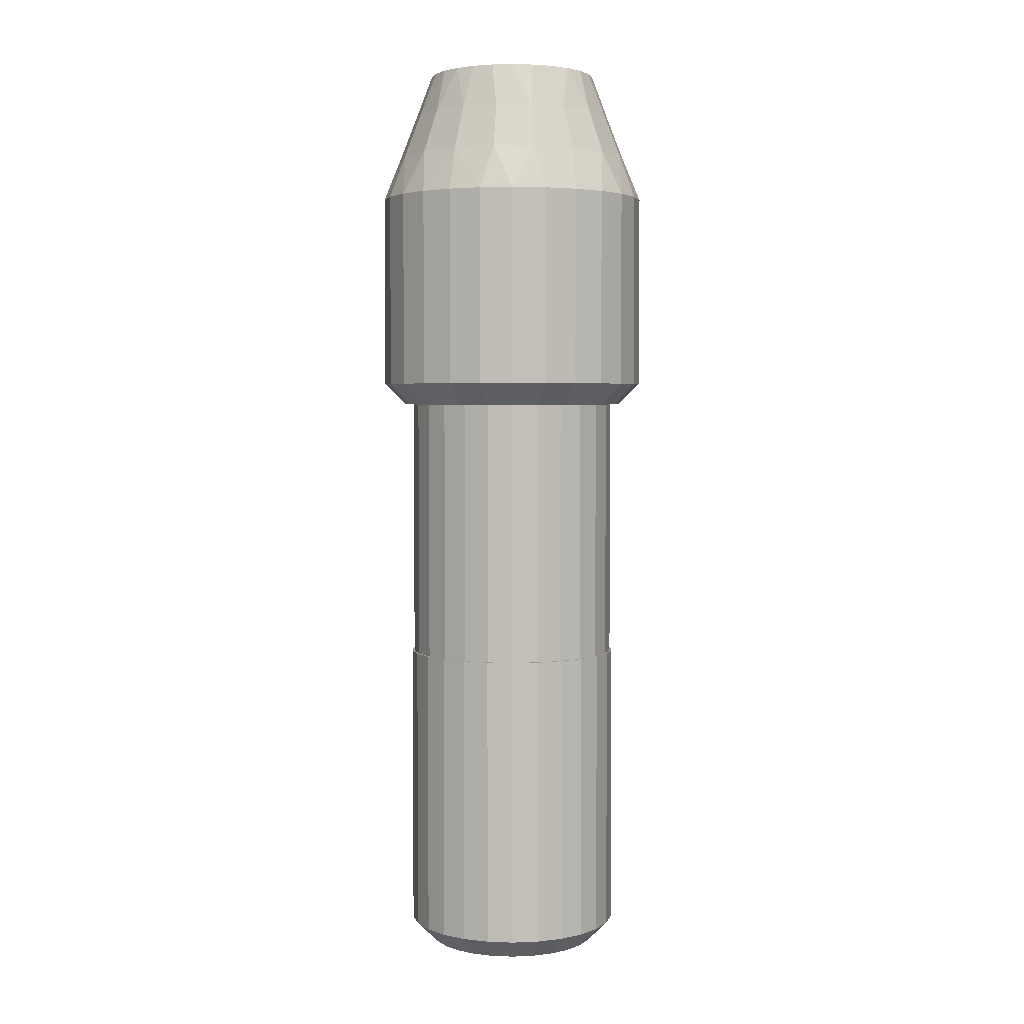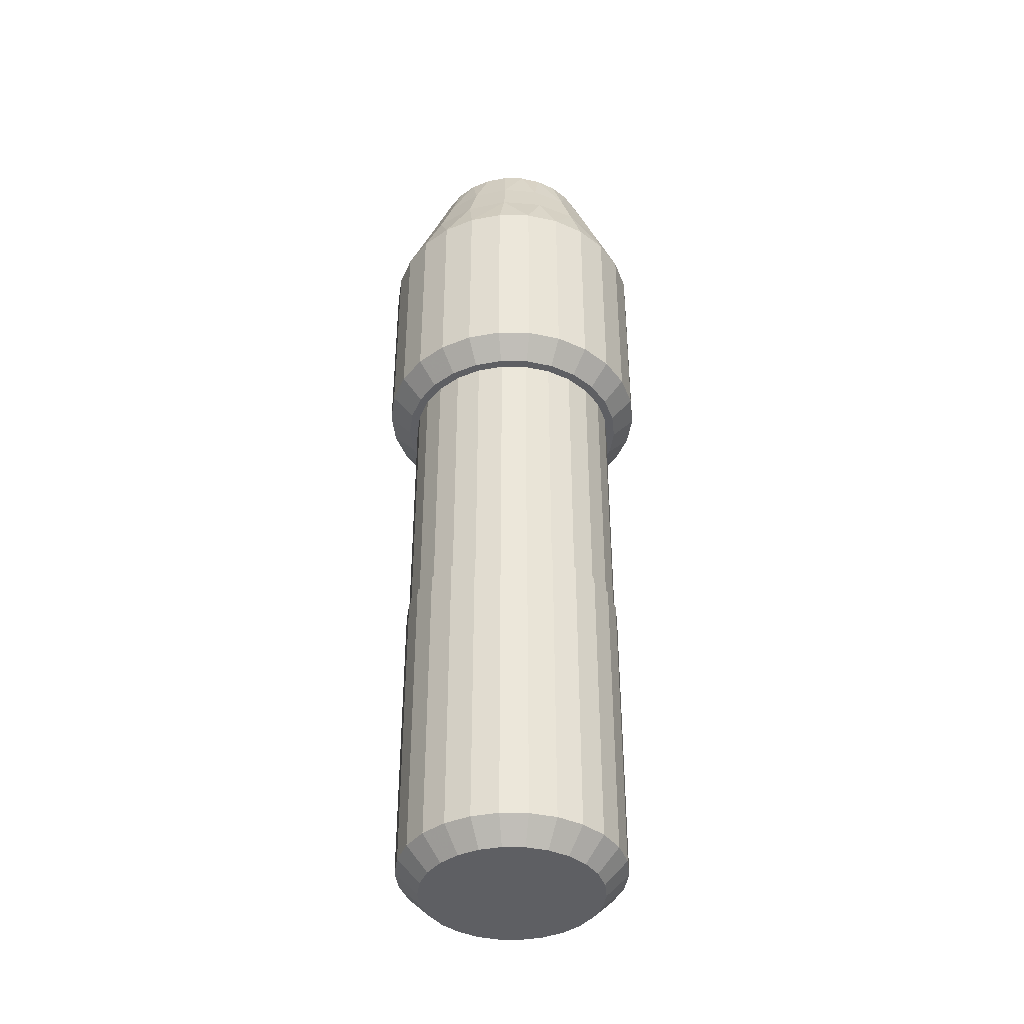
<metadata>
{"format":"obj","ext":"obj","renderer":"f3d","projection":"perspective","resolution":1024,"background":"white","views":[{"elev":3.6,"azim":-111.1,"up":"+Y"},{"elev":-40.8,"azim":-35.6,"up":"+Y"}]}
</metadata>
<code>
v 0 6.375 -6.3
v -1.508 6.375 -6.117
v -2.928 6.375 -5.578
v -4.178 6.375 -4.716
v -5.185 6.375 -3.579
v -5.891 6.375 -2.234
v -6.254 6.375 -0.7594
v -6.254 6.375 0.7594
v -5.891 6.375 2.234
v -5.185 6.375 3.579
v -4.178 6.375 4.716
v -2.928 6.375 5.578
v -1.508 6.375 6.117
v 0 6.375 6.3
v 0 15.38 6.3
v -1.508 15.38 6.117
v -2.928 15.38 5.578
v -4.178 15.38 4.716
v -5.185 15.38 3.579
v -5.891 15.38 2.234
v -6.254 15.38 0.7594
v -6.254 15.38 -0.7594
v -5.891 15.38 -2.234
v -5.185 15.38 -3.579
v -4.178 15.38 -4.716
v -2.928 15.38 -5.578
v -1.508 15.38 -6.117
v -6.367e-15 15.38 -6.3
v 1.508 15.38 -6.117
v 2.928 15.38 -5.578
v 4.178 15.38 -4.716
v 5.185 15.38 -3.579
v 5.891 15.38 -2.234
v 6.254 15.38 -0.7594
v 6.254 15.38 0.7594
v 5.891 15.38 2.234
v 5.185 15.38 3.579
v 4.178 15.38 4.716
v 2.928 15.38 5.578
v 1.508 15.38 6.117
v 0 15.38 6.3
v 0 6.375 6.3
v 1.508 6.375 6.117
v 2.928 6.375 5.578
v 4.178 6.375 4.716
v 5.185 6.375 3.579
v 5.891 6.375 2.234
v 6.254 6.375 0.7594
v 6.254 6.375 -0.7594
v 5.891 6.375 -2.234
v 5.185 6.375 -3.579
v 4.178 6.375 -4.716
v 2.928 6.375 -5.578
v 1.508 6.375 -6.117
o Object1
f 14 15 16
f 13 16 17
f 13 14 16
f 12 17 18
f 12 13 17
f 11 12 18
f 10 18 19
f 10 11 18
f 9 19 20
f 9 20 21
f 9 10 19
f 8 9 21
f 7 21 22
f 7 8 21
f 6 22 23
f 6 7 22
f 5 23 24
f 5 6 23
f 4 24 25
f 4 25 26
f 4 5 24
f 3 4 26
f 3 26 27
f 2 3 27
f 2 27 28
f 1 2 28
f 54 1 28
f 54 28 29
f 54 29 30
f 53 54 30
f 53 30 31
f 52 53 31
f 52 31 32
f 51 52 32
f 51 32 33
f 50 51 33
f 50 33 34
f 49 50 34
f 48 34 35
f 48 49 34
f 47 35 36
f 47 36 37
f 47 48 35
f 46 37 38
f 46 47 37
f 45 38 39
f 45 46 38
f 44 45 39
f 43 39 40
f 43 44 39
f 42 40 41
f 42 43 40
v 0 21.38 3.95
v 0.9453 21.38 3.835
v 1.836 21.38 3.498
v 2.619 21.38 2.957
v 3.251 21.38 2.244
v 3.693 21.38 1.401
v 3.921 21.38 0.4761
v 3.921 21.38 -0.4761
v 3.693 21.38 -1.401
v 3.251 21.38 -2.244
v 2.619 21.38 -2.957
v 1.836 21.38 -3.498
v 0.9453 21.38 -3.835
v 3.992e-15 21.38 -3.95
v -0.9453 21.38 -3.835
v -1.836 21.38 -3.498
v -2.619 21.38 -2.957
v -3.251 21.38 -2.244
v -3.693 21.38 -1.401
v -3.921 21.38 -0.4761
v -3.921 21.38 0.4761
v -3.693 21.38 1.401
v -3.251 21.38 2.244
v -2.619 21.38 2.957
v -1.836 21.38 3.498
v -0.9453 21.38 3.835
o Object2
f 60 57 58
f 60 58 59
f 63 60 61
f 63 61 62
f 77 78 79
f 66 63 64
f 66 64 65
f 66 57 60
f 66 60 63
f 76 77 79
f 68 66 67
f 69 55 56
f 69 56 57
f 69 79 80
f 69 80 55
f 69 66 68
f 69 57 66
f 70 79 69
f 72 73 74
f 71 74 75
f 71 75 76
f 71 76 79
f 71 72 74
f 71 79 70
v 0 5.375 -5.3
v 1.268 5.375 -5.146
v 2.463 5.375 -4.693
v 3.515 5.375 -3.967
v 4.362 5.375 -3.011
v 4.956 5.375 -1.879
v 5.261 5.375 -0.6388
v 5.261 5.375 0.6388
v 4.956 5.375 1.879
v 4.362 5.375 3.011
v 3.515 5.375 3.967
v 2.463 5.375 4.693
v 1.268 5.375 5.146
v 5.356e-15 5.375 5.3
v -1.268 5.375 5.146
v -2.463 5.375 4.693
v -3.515 5.375 3.967
v -4.362 5.375 3.011
v -4.956 5.375 1.879
v -5.261 5.375 0.6388
v -5.261 5.375 -0.6388
v -4.956 5.375 -1.879
v -4.362 5.375 -3.011
v -3.515 5.375 -3.967
v -2.463 5.375 -4.693
v -1.268 5.375 -5.146
v 0 5.375 4.9
v 1.173 5.375 4.758
v 2.277 5.375 4.339
v 3.249 5.375 3.668
v 4.033 5.375 2.784
v 4.582 5.375 1.738
v 4.864 5.375 0.5906
v 4.864 5.375 -0.5906
v 4.582 5.375 -1.738
v 4.033 5.375 -2.784
v 3.249 5.375 -3.668
v 2.277 5.375 -4.339
v 1.173 5.375 -4.758
v 4.952e-15 5.375 -4.9
v -1.173 5.375 -4.758
v -2.277 5.375 -4.339
v -3.249 5.375 -3.668
v -4.033 5.375 -2.784
v -4.582 5.375 -1.738
v -4.864 5.375 -0.5906
v -4.864 5.375 0.5906
v -4.582 5.375 1.738
v -4.033 5.375 2.784
v -3.249 5.375 3.668
v -2.277 5.375 4.339
v -1.173 5.375 4.758
o Object3
f 117 84 85
f 116 85 86
f 116 117 85
f 118 83 84
f 118 84 117
f 115 116 86
f 119 82 83
f 119 83 118
f 114 86 87
f 114 115 86
f 120 81 82
f 120 82 119
f 88 114 87
f 113 114 88
f 121 106 81
f 121 81 120
f 89 113 88
f 112 113 89
f 122 105 106
f 122 106 121
f 90 112 89
f 111 112 90
f 123 104 105
f 123 105 122
f 110 111 90
f 91 110 90
f 124 104 123
f 103 104 124
f 92 110 91
f 92 109 110
f 125 103 124
f 102 103 125
f 93 109 92
f 93 108 109
f 126 102 125
f 101 102 126
f 94 108 93
f 94 107 108
f 127 101 126
f 100 101 127
f 128 100 127
f 95 132 107
f 95 107 94
f 99 100 128
f 99 128 129
f 96 132 95
f 96 131 132
f 98 129 130
f 98 99 129
f 97 98 130
f 97 130 131
f 97 131 96
v 0 15.38 6.3
v -1.508 15.38 6.117
v -2.928 15.38 5.578
v -4.178 15.38 4.716
v -5.185 15.38 3.579
v -5.891 15.38 2.234
v -6.254 15.38 0.7594
v -6.254 15.38 -0.7594
v -5.891 15.38 -2.234
v -5.185 15.38 -3.579
v -4.178 15.38 -4.716
v -2.928 15.38 -5.578
v -1.508 15.38 -6.117
v -6.367e-15 15.38 -6.3
v 1.508 15.38 -6.117
v 2.928 15.38 -5.578
v 4.178 15.38 -4.716
v 5.185 15.38 -3.579
v 5.891 15.38 -2.234
v 6.254 15.38 -0.7594
v 6.254 15.38 0.7594
v 5.891 15.38 2.234
v 5.185 15.38 3.579
v 4.178 15.38 4.716
v 2.928 15.38 5.578
v 1.508 15.38 6.117
v 0 15.38 6.3
v 0 21.38 3.95
v 1.159e-15 19.37 4.733
v 1.351e-15 17.37 5.517
v 0 21.38 3.95
v 0.9453 21.38 3.835
v 1.836 21.38 3.498
v 2.619 21.38 2.957
v 3.251 21.38 2.244
v 3.693 21.38 1.401
v 3.921 21.38 0.4761
v 3.921 21.38 -0.4761
v 3.693 21.38 -1.401
v 3.251 21.38 -2.244
v 2.619 21.38 -2.957
v 1.836 21.38 -3.498
v 0.9453 21.38 -3.835
v 3.992e-15 21.38 -3.95
v -0.9453 21.38 -3.835
v -1.836 21.38 -3.498
v -2.619 21.38 -2.957
v -3.251 21.38 -2.244
v -3.693 21.38 -1.401
v -3.921 21.38 -0.4761
v -3.921 21.38 0.4761
v -3.693 21.38 1.401
v -3.251 21.38 2.244
v -2.619 21.38 2.957
v -1.836 21.38 3.498
v -0.9453 21.38 3.835
v 1.159e-15 19.37 4.733
v 1.351e-15 17.37 5.517
v -1.619 19.37 4.448
v -3.043 19.37 3.626
v -1.887 17.37 5.184
v -4.099 19.37 2.367
v -3.546 17.37 4.226
v -4.661 19.37 0.8219
v -4.778 17.37 2.758
v -4.661 19.37 -0.8219
v -5.433 17.37 0.958
v -4.099 19.37 -2.367
v -5.433 17.37 -0.958
v -3.043 19.37 -3.626
v -4.778 17.37 -2.758
v -1.619 19.37 -4.448
v -3.546 17.37 -4.226
v -5.797e-16 19.37 -4.733
v -1.887 17.37 -5.184
v 1.619 19.37 -4.448
v -6.756e-16 17.37 -5.517
v 3.043 19.37 -3.626
v 1.887 17.37 -5.184
v 4.099 19.37 -2.367
v 3.546 17.37 -4.226
v 4.661 19.37 -0.8219
v 4.778 17.37 -2.758
v 4.661 19.37 0.8219
v 5.433 17.37 -0.958
v 4.099 19.37 2.367
v 5.433 17.37 0.958
v 3.043 19.37 3.626
v 4.778 17.37 2.758
v 1.619 19.37 4.448
v 3.546 17.37 4.226
v 1.887 17.37 5.184
o Object4
f 161 160 188
f 134 133 162
f 189 164 163
f 159 158 190
f 191 188 187
f 191 161 188
f 192 186 185
f 192 187 186
f 192 191 187
f 193 135 134
f 193 162 161
f 193 134 162
f 193 161 191
f 194 192 185
f 194 185 184
f 195 136 135
f 195 137 136
f 195 191 192
f 195 135 193
f 195 193 191
f 196 194 184
f 196 184 183
f 197 138 137
f 197 137 195
f 197 192 194
f 197 195 192
f 198 182 181
f 198 183 182
f 198 196 183
f 199 139 138
f 199 197 194
f 199 138 197
f 199 194 196
f 199 196 198
f 200 181 180
f 200 198 181
f 201 140 139
f 201 141 140
f 201 139 199
f 201 199 198
f 202 200 180
f 202 179 178
f 202 180 179
f 203 198 200
f 203 142 141
f 203 141 201
f 203 201 198
f 204 178 177
f 204 202 178
f 205 143 142
f 205 203 200
f 205 144 143
f 205 142 203
f 205 202 204
f 205 200 202
f 206 176 175
f 206 177 176
f 206 204 177
f 207 145 144
f 207 144 205
f 207 205 204
f 207 204 206
f 208 175 174
f 208 206 175
f 209 146 145
f 209 147 146
f 209 207 206
f 209 145 207
f 210 208 174
f 210 173 172
f 210 174 173
f 211 209 206
f 211 148 147
f 211 147 209
f 211 206 208
f 212 210 172
f 212 172 171
f 213 211 208
f 213 149 148
f 213 150 149
f 213 208 210
f 213 148 211
f 214 171 170
f 214 212 171
f 215 210 212
f 215 151 150
f 215 213 210
f 215 150 213
f 216 169 168
f 216 170 169
f 216 214 170
f 217 152 151
f 217 153 152
f 217 215 212
f 217 151 215
f 217 212 214
f 218 168 167
f 218 216 168
f 219 154 153
f 219 153 217
f 219 214 216
f 219 217 214
f 219 216 218
f 220 166 165
f 220 167 166
f 220 218 167
f 221 155 154
f 221 154 219
f 221 219 218
f 222 165 164
f 222 189 190
f 222 164 189
f 222 220 165
f 223 221 218
f 223 156 155
f 223 157 156
f 223 155 221
f 223 218 220
f 224 220 222
f 224 222 190
f 224 157 223
f 224 158 157
f 224 190 158
f 224 223 220
v 0 6.375 -6.3
v -1.508 6.375 -6.117
v -2.928 6.375 -5.578
v -4.178 6.375 -4.716
v -5.185 6.375 -3.579
v -5.891 6.375 -2.234
v -6.254 6.375 -0.7594
v -6.254 6.375 0.7594
v -5.891 6.375 2.234
v -5.185 6.375 3.579
v -4.178 6.375 4.716
v -2.928 6.375 5.578
v -1.508 6.375 6.117
v 0 6.375 6.3
v 0 5.375 -5.3
v 0 5.375 -5.3
v 1.268 5.375 -5.146
v 2.463 5.375 -4.693
v 3.515 5.375 -3.967
v 4.362 5.375 -3.011
v 4.956 5.375 -1.879
v 5.261 5.375 -0.6388
v 5.261 5.375 0.6388
v 4.956 5.375 1.879
v 4.362 5.375 3.011
v 3.515 5.375 3.967
v 2.463 5.375 4.693
v 1.268 5.375 5.146
v 5.356e-15 5.375 5.3
v -1.268 5.375 5.146
v -2.463 5.375 4.693
v -3.515 5.375 3.967
v -4.362 5.375 3.011
v -4.956 5.375 1.879
v -5.261 5.375 0.6388
v -5.261 5.375 -0.6388
v -4.956 5.375 -1.879
v -4.362 5.375 -3.011
v -3.515 5.375 -3.967
v -2.463 5.375 -4.693
v -1.268 5.375 -5.146
v 0 6.375 -6.3
v 1.508 6.375 6.117
v 2.928 6.375 5.578
v 4.178 6.375 4.716
v 5.185 6.375 3.579
v 5.891 6.375 2.234
v 6.254 6.375 0.7594
v 6.254 6.375 -0.7594
v 5.891 6.375 -2.234
v 5.185 6.375 -3.579
v 4.178 6.375 -4.716
v 2.928 6.375 -5.578
v 1.508 6.375 -6.117
o Object5
f 226 225 239
f 226 239 265
f 227 265 264
f 227 226 265
f 228 264 263
f 228 227 264
f 229 263 262
f 229 228 263
f 230 262 261
f 230 229 262
f 231 261 260
f 231 230 261
f 232 260 259
f 232 231 260
f 233 259 258
f 233 232 259
f 234 258 257
f 234 233 258
f 235 257 256
f 235 234 257
f 236 235 256
f 236 256 255
f 237 236 255
f 237 255 254
f 238 237 254
f 238 254 253
f 267 238 253
f 267 252 251
f 267 253 252
f 268 267 251
f 269 268 251
f 269 250 249
f 269 251 250
f 270 269 249
f 271 248 247
f 271 249 248
f 271 270 249
f 272 271 247
f 273 246 245
f 273 247 246
f 273 272 247
f 274 273 245
f 275 245 244
f 275 274 245
f 276 244 243
f 276 275 244
f 277 243 242
f 277 276 243
f 278 241 240
f 278 242 241
f 278 277 242
f 266 278 240
v 0 -6.875 5
v 1.197 -6.875 4.855
v 2.324 -6.875 4.427
v 3.316 -6.875 3.743
v 4.115 -6.875 2.84
v 4.675 -6.875 1.773
v 4.964 -6.875 0.6027
v 4.964 -6.875 -0.6027
v 4.675 -6.875 -1.773
v 4.115 -6.875 -2.84
v 3.316 -6.875 -3.743
v 2.324 -6.875 -4.427
v 1.197 -6.875 -4.855
v 5.053e-15 -6.875 -5
v -1.197 -6.875 -4.855
v -2.324 -6.875 -4.427
v -3.316 -6.875 -3.743
v -4.115 -6.875 -2.84
v -4.675 -6.875 -1.773
v -4.964 -6.875 -0.6027
v -4.964 -6.875 0.6027
v -4.675 -6.875 1.773
v -4.115 -6.875 2.84
v -3.316 -6.875 3.743
v -2.324 -6.875 4.427
v -1.197 -6.875 4.855
v 0 -6.875 4.9
v 1.173 -6.875 4.758
v 2.277 -6.875 4.339
v 3.249 -6.875 3.668
v 4.033 -6.875 2.784
v 4.582 -6.875 1.738
v 4.864 -6.875 0.5906
v 4.864 -6.875 -0.5906
v 4.582 -6.875 -1.738
v 4.033 -6.875 -2.784
v 3.249 -6.875 -3.668
v 2.277 -6.875 -4.339
v 1.173 -6.875 -4.758
v 4.952e-15 -6.875 -4.9
v -1.173 -6.875 -4.758
v -2.277 -6.875 -4.339
v -3.249 -6.875 -3.668
v -4.033 -6.875 -2.784
v -4.582 -6.875 -1.738
v -4.864 -6.875 -0.5906
v -4.864 -6.875 0.5906
v -4.582 -6.875 1.738
v -4.033 -6.875 2.784
v -3.249 -6.875 3.668
v -2.277 -6.875 4.339
v -1.173 -6.875 4.758
o Object6
f 288 289 314
f 289 315 314
f 289 290 316
f 315 289 316
f 287 288 313
f 288 314 313
f 290 291 317
f 316 290 317
f 287 313 286
f 286 313 312
f 291 292 318
f 317 291 318
f 286 312 285
f 285 312 311
f 292 293 319
f 318 292 319
f 284 285 310
f 285 311 310
f 293 294 320
f 319 293 320
f 283 284 309
f 284 310 309
f 294 295 321
f 320 294 321
f 283 309 282
f 309 308 282
f 321 295 296
f 322 321 296
f 282 308 307
f 282 307 281
f 322 296 297
f 323 322 297
f 281 307 280
f 307 306 280
f 323 297 298
f 324 323 298
f 280 306 279
f 306 305 279
f 324 298 325
f 325 298 299
f 279 305 304
f 305 330 304
f 325 299 300
f 326 325 300
f 304 330 329
f 304 329 303
f 303 329 328
f 326 300 301
f 327 326 301
f 303 328 302
f 328 327 302
f 327 301 302
v 0 5.375 4.9
v 1.173 5.375 4.758
v 2.277 5.375 4.339
v 3.249 5.375 3.668
v 4.033 5.375 2.784
v 4.582 5.375 1.738
v 4.864 5.375 0.5906
v 4.864 5.375 -0.5906
v 4.582 5.375 -1.738
v 4.033 5.375 -2.784
v 3.249 5.375 -3.668
v 2.277 5.375 -4.339
v 1.173 5.375 -4.758
v 4.952e-15 5.375 -4.9
v -1.173 5.375 -4.758
v -2.277 5.375 -4.339
v -3.249 5.375 -3.668
v -4.033 5.375 -2.784
v -4.582 5.375 -1.738
v -4.864 5.375 -0.5906
v -4.864 5.375 0.5906
v -4.582 5.375 1.738
v -4.033 5.375 2.784
v -3.249 5.375 3.668
v -2.277 5.375 4.339
v -1.173 5.375 4.758
v 0 5.375 4.9
v 0 -6.875 4.9
v 1.173 -6.875 4.758
v 2.277 -6.875 4.339
v 3.249 -6.875 3.668
v 4.033 -6.875 2.784
v 4.582 -6.875 1.738
v 4.864 -6.875 0.5906
v 4.864 -6.875 -0.5906
v 4.582 -6.875 -1.738
v 4.033 -6.875 -2.784
v 3.249 -6.875 -3.668
v 2.277 -6.875 -4.339
v 1.173 -6.875 -4.758
v 4.952e-15 -6.875 -4.9
v -1.173 -6.875 -4.758
v -2.277 -6.875 -4.339
v -3.249 -6.875 -3.668
v -4.033 -6.875 -2.784
v -4.582 -6.875 -1.738
v -4.864 -6.875 -0.5906
v -4.864 -6.875 0.5906
v -4.582 -6.875 1.738
v -4.033 -6.875 2.784
v -3.249 -6.875 3.668
v -2.277 -6.875 4.339
v -1.173 -6.875 4.758
v 0 -6.875 4.9
o Object7
f 332 331 358
f 332 358 359
f 333 359 360
f 333 332 359
f 334 360 361
f 334 333 360
f 335 361 362
f 335 362 363
f 335 334 361
f 336 363 364
f 336 335 363
f 337 336 364
f 338 364 365
f 338 337 364
f 339 365 366
f 339 338 365
f 340 366 367
f 340 339 366
f 341 367 368
f 341 340 367
f 342 341 368
f 342 368 369
f 343 342 369
f 343 369 370
f 343 370 371
f 344 343 371
f 345 344 371
f 345 371 372
f 346 345 372
f 346 372 373
f 347 346 373
f 347 373 374
f 348 347 374
f 348 374 375
f 349 348 375
f 349 375 376
f 350 349 376
f 350 376 377
f 351 350 377
f 351 377 378
f 352 351 378
f 352 378 379
f 353 352 379
f 353 379 380
f 354 353 380
f 354 380 381
f 355 354 381
f 355 381 382
f 356 382 383
f 356 355 382
f 357 383 384
f 357 356 383
v 0 -21.38 4
v -0.9573 -21.38 3.884
v -1.859 -21.38 3.542
v -2.652 -21.38 2.994
v -3.292 -21.38 2.272
v -3.74 -21.38 1.418
v -3.971 -21.38 0.4821
v -3.971 -21.38 -0.4821
v -3.74 -21.38 -1.418
v -3.292 -21.38 -2.272
v -2.652 -21.38 -2.994
v -1.859 -21.38 -3.542
v -0.9573 -21.38 -3.884
v -4.043e-15 -21.38 -4
v 0.9573 -21.38 -3.884
v 1.859 -21.38 -3.542
v 2.652 -21.38 -2.994
v 3.292 -21.38 -2.272
v 3.74 -21.38 -1.418
v 3.971 -21.38 -0.4821
v 3.971 -21.38 0.4821
v 3.74 -21.38 1.418
v 3.292 -21.38 2.272
v 2.652 -21.38 2.994
v 1.859 -21.38 3.542
v 0.9573 -21.38 3.884
o Object8
f 406 407 405
f 404 405 403
f 405 407 403
f 386 387 388
f 402 403 401
f 407 408 400
f 403 407 400
f 401 403 400
f 400 408 399
f 388 389 392
f 389 390 392
f 390 391 392
f 386 388 392
f 398 399 397
f 408 409 397
f 399 408 397
f 385 386 396
f 409 410 396
f 410 385 396
f 397 409 396
f 386 392 396
f 392 393 394
f 396 392 395
f 392 394 395
v 0 -20.38 5
v 1.197 -20.38 4.855
v 2.324 -20.38 4.427
v 3.316 -20.38 3.743
v 4.115 -20.38 2.84
v 4.675 -20.38 1.773
v 4.964 -20.38 0.6027
v 4.964 -20.38 -0.6027
v 4.675 -20.38 -1.773
v 4.115 -20.38 -2.84
v 3.316 -20.38 -3.743
v 2.324 -20.38 -4.427
v 1.197 -20.38 -4.855
v 5.053e-15 -20.38 -5
v -1.197 -20.38 -4.855
v -2.324 -20.38 -4.427
v -3.316 -20.38 -3.743
v -4.115 -20.38 -2.84
v -4.675 -20.38 -1.773
v -4.964 -20.38 -0.6027
v -4.964 -20.38 0.6027
v -4.675 -20.38 1.773
v -4.115 -20.38 2.84
v -3.316 -20.38 3.743
v -2.324 -20.38 4.427
v -1.197 -20.38 4.855
v 0 -20.38 5
v 0 -21.38 4
v 0 -21.38 4
v -0.9573 -21.38 3.884
v -1.859 -21.38 3.542
v -2.652 -21.38 2.994
v -3.292 -21.38 2.272
v -3.74 -21.38 1.418
v -3.971 -21.38 0.4821
v -3.971 -21.38 -0.4821
v -3.74 -21.38 -1.418
v -3.292 -21.38 -2.272
v -2.652 -21.38 -2.994
v -1.859 -21.38 -3.542
v -0.9573 -21.38 -3.884
v -4.043e-15 -21.38 -4
v 0.9573 -21.38 -3.884
v 1.859 -21.38 -3.542
v 2.652 -21.38 -2.994
v 3.292 -21.38 -2.272
v 3.74 -21.38 -1.418
v 3.971 -21.38 -0.4821
v 3.971 -21.38 0.4821
v 3.74 -21.38 1.418
v 3.292 -21.38 2.272
v 2.652 -21.38 2.994
v 1.859 -21.38 3.542
v 0.9573 -21.38 3.884
o Object9
f 412 411 438
f 412 438 464
f 413 464 463
f 413 412 464
f 414 463 462
f 414 413 463
f 415 462 461
f 415 414 462
f 416 461 460
f 416 415 461
f 417 460 459
f 417 416 460
f 418 459 458
f 418 417 459
f 419 458 457
f 419 418 458
f 420 457 456
f 420 419 457
f 421 456 455
f 421 420 456
f 422 421 455
f 422 455 454
f 423 422 454
f 423 454 453
f 424 423 453
f 424 453 452
f 425 424 452
f 425 452 451
f 426 425 451
f 426 451 450
f 427 426 450
f 427 450 449
f 428 427 449
f 428 449 448
f 429 428 448
f 429 448 447
f 430 447 446
f 430 429 447
f 431 446 445
f 431 430 446
f 432 444 443
f 432 445 444
f 432 431 445
f 433 432 443
f 434 442 441
f 434 443 442
f 434 433 443
f 435 434 441
f 436 441 440
f 436 435 441
f 437 440 439
f 437 436 440
v 0 -6.875 5
v 1.197 -6.875 4.855
v 2.324 -6.875 4.427
v 3.316 -6.875 3.743
v 4.115 -6.875 2.84
v 4.675 -6.875 1.773
v 4.964 -6.875 0.6027
v 4.964 -6.875 -0.6027
v 4.675 -6.875 -1.773
v 4.115 -6.875 -2.84
v 3.316 -6.875 -3.743
v 2.324 -6.875 -4.427
v 1.197 -6.875 -4.855
v 5.053e-15 -6.875 -5
v -1.197 -6.875 -4.855
v -2.324 -6.875 -4.427
v -3.316 -6.875 -3.743
v -4.115 -6.875 -2.84
v -4.675 -6.875 -1.773
v -4.964 -6.875 -0.6027
v -4.964 -6.875 0.6027
v -4.675 -6.875 1.773
v -4.115 -6.875 2.84
v -3.316 -6.875 3.743
v -2.324 -6.875 4.427
v -1.197 -6.875 4.855
v 0 -6.875 5
v 0 -20.38 5
v 1.197 -20.38 4.855
v 2.324 -20.38 4.427
v 3.316 -20.38 3.743
v 4.115 -20.38 2.84
v 4.675 -20.38 1.773
v 4.964 -20.38 0.6027
v 4.964 -20.38 -0.6027
v 4.675 -20.38 -1.773
v 4.115 -20.38 -2.84
v 3.316 -20.38 -3.743
v 2.324 -20.38 -4.427
v 1.197 -20.38 -4.855
v 5.053e-15 -20.38 -5
v -1.197 -20.38 -4.855
v -2.324 -20.38 -4.427
v -3.316 -20.38 -3.743
v -4.115 -20.38 -2.84
v -4.675 -20.38 -1.773
v -4.964 -20.38 -0.6027
v -4.964 -20.38 0.6027
v -4.675 -20.38 1.773
v -4.115 -20.38 2.84
v -3.316 -20.38 3.743
v -2.324 -20.38 4.427
v -1.197 -20.38 4.855
v 0 -20.38 5
o Object10
f 517 491 490
f 517 518 491
f 516 490 489
f 516 517 490
f 515 489 488
f 515 516 489
f 514 488 487
f 514 515 488
f 513 486 485
f 513 487 486
f 513 514 487
f 512 513 485
f 511 485 484
f 511 512 485
f 510 484 483
f 510 511 484
f 509 483 482
f 509 510 483
f 508 482 481
f 508 509 482
f 507 508 481
f 507 481 480
f 506 507 480
f 506 480 479
f 505 506 479
f 505 479 478
f 504 505 478
f 504 478 477
f 503 477 476
f 503 504 477
f 502 476 475
f 502 503 476
f 501 475 474
f 501 502 475
f 500 474 473
f 500 501 474
f 499 473 472
f 499 500 473
f 498 471 470
f 498 472 471
f 498 499 472
f 497 498 470
f 496 470 469
f 496 497 470
f 495 469 468
f 495 496 469
f 494 468 467
f 494 495 468
f 493 467 466
f 493 494 467
f 492 466 465
f 492 493 466

</code>
